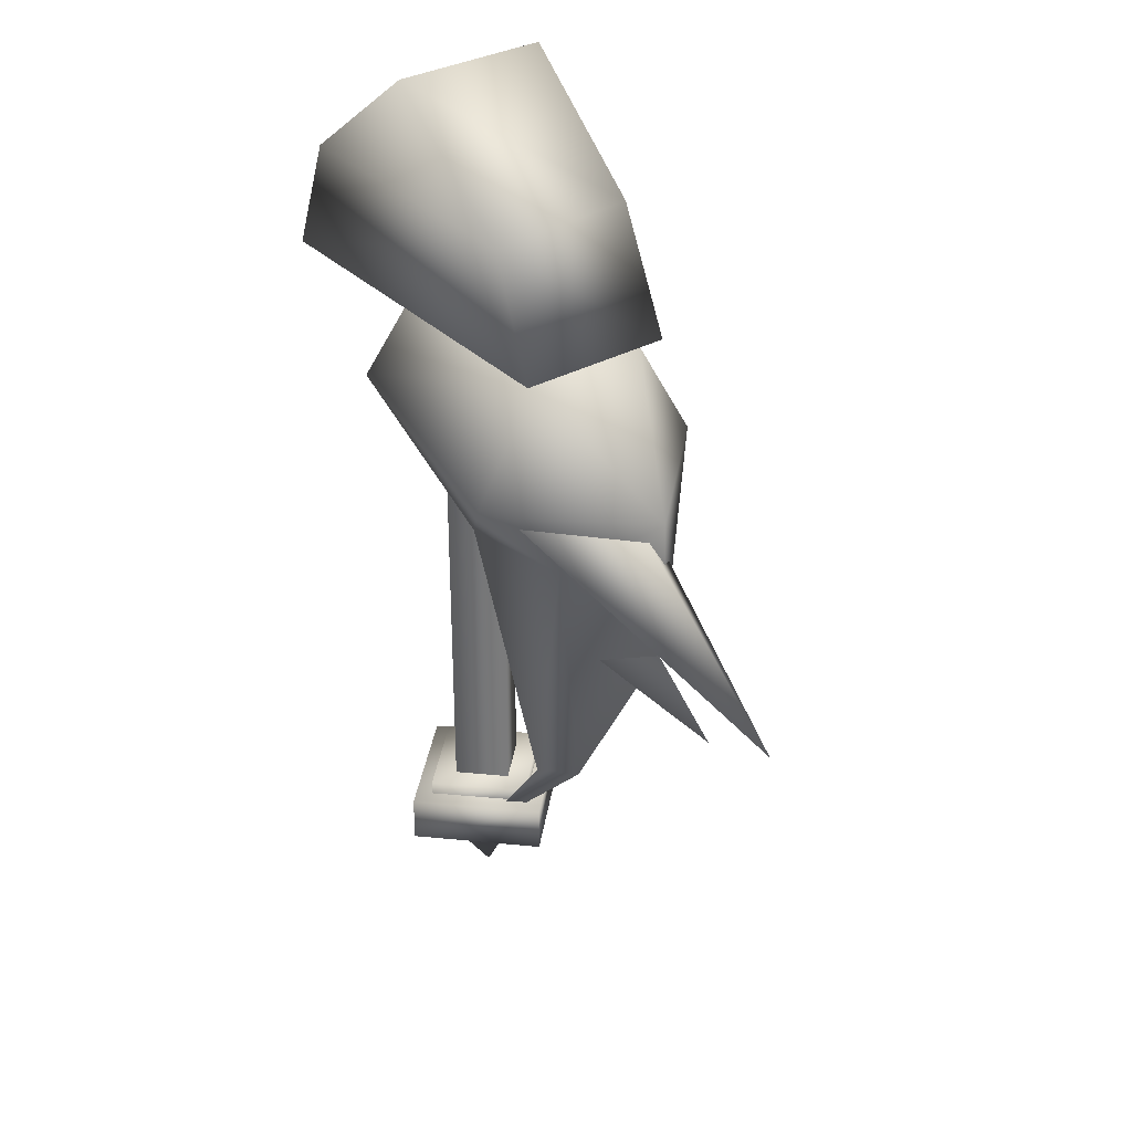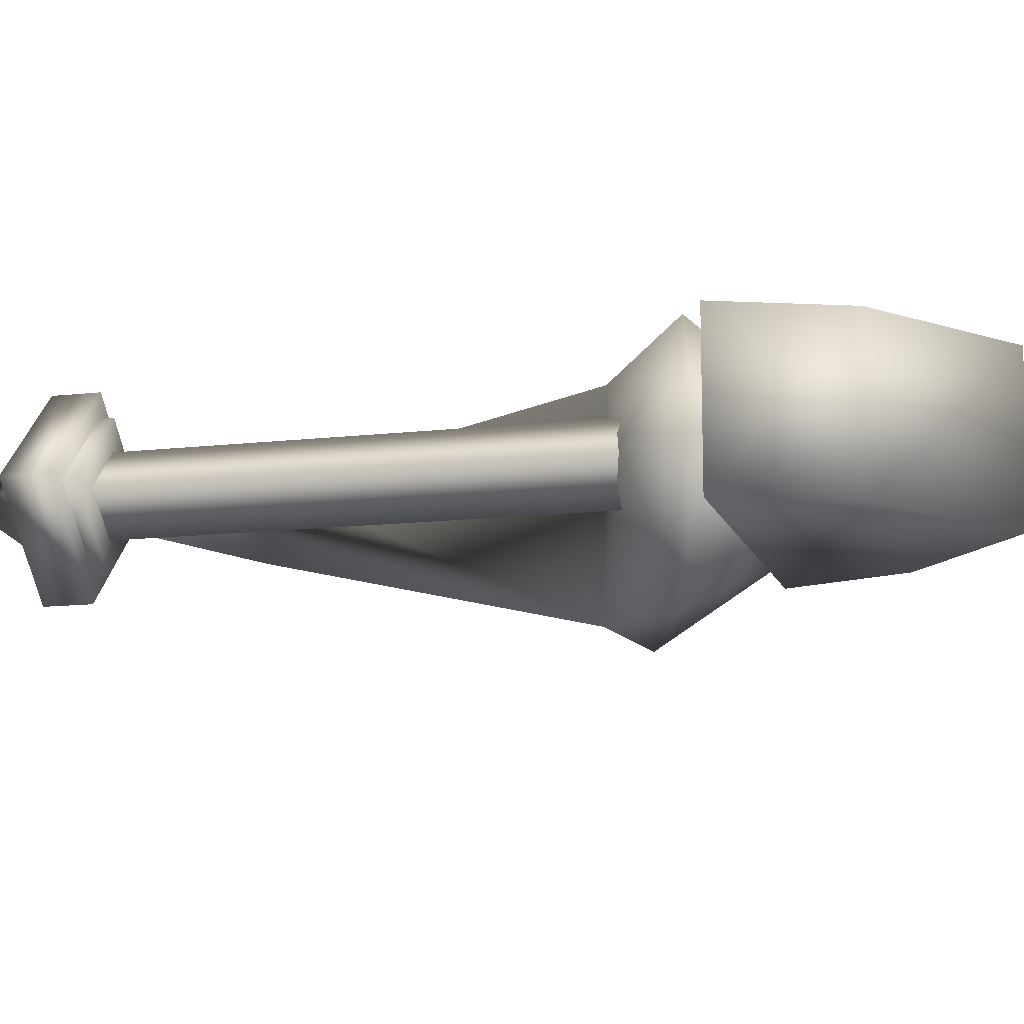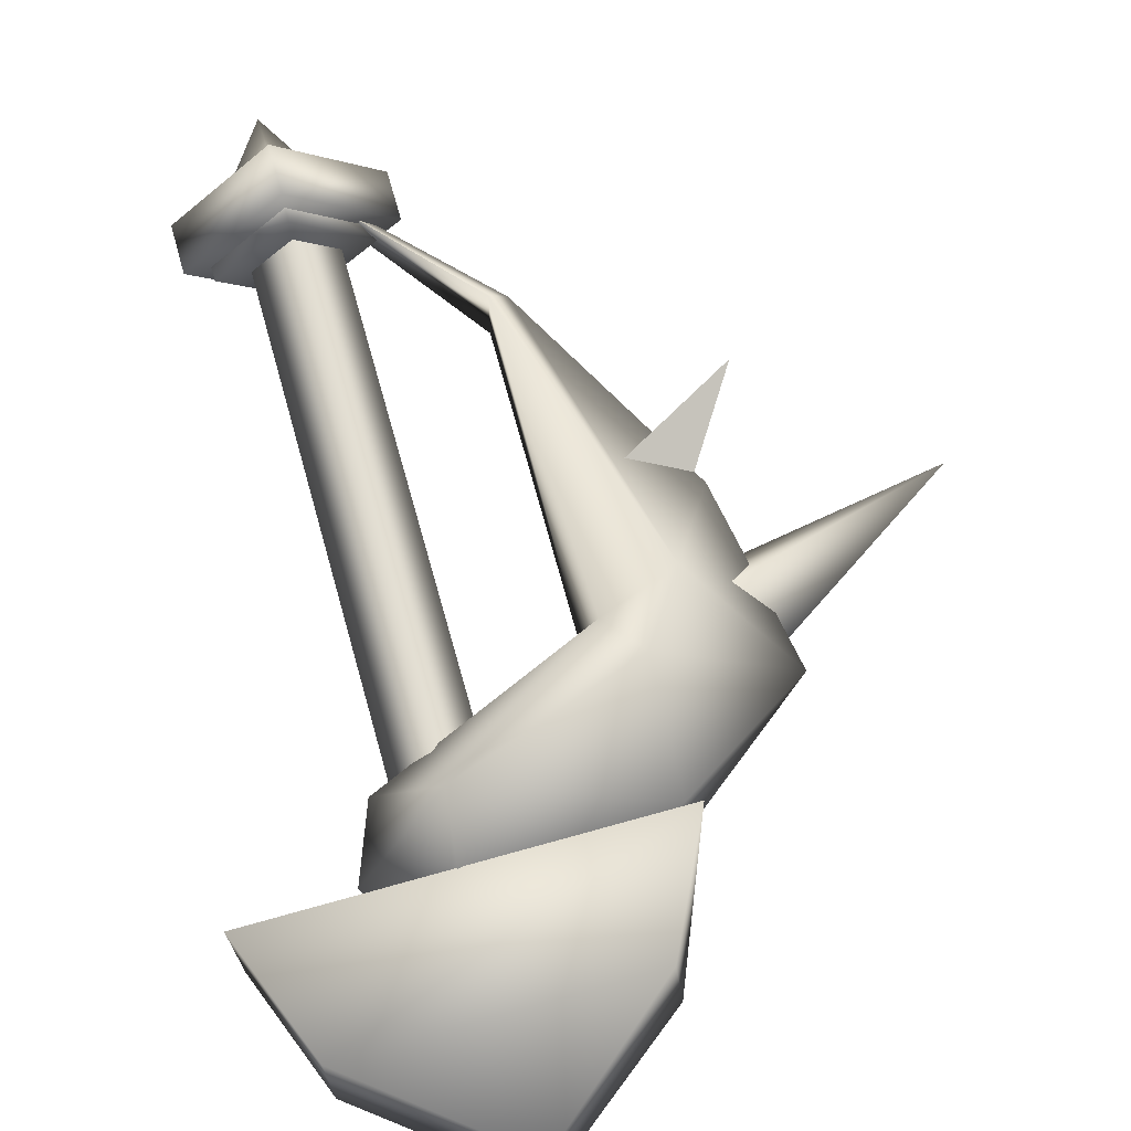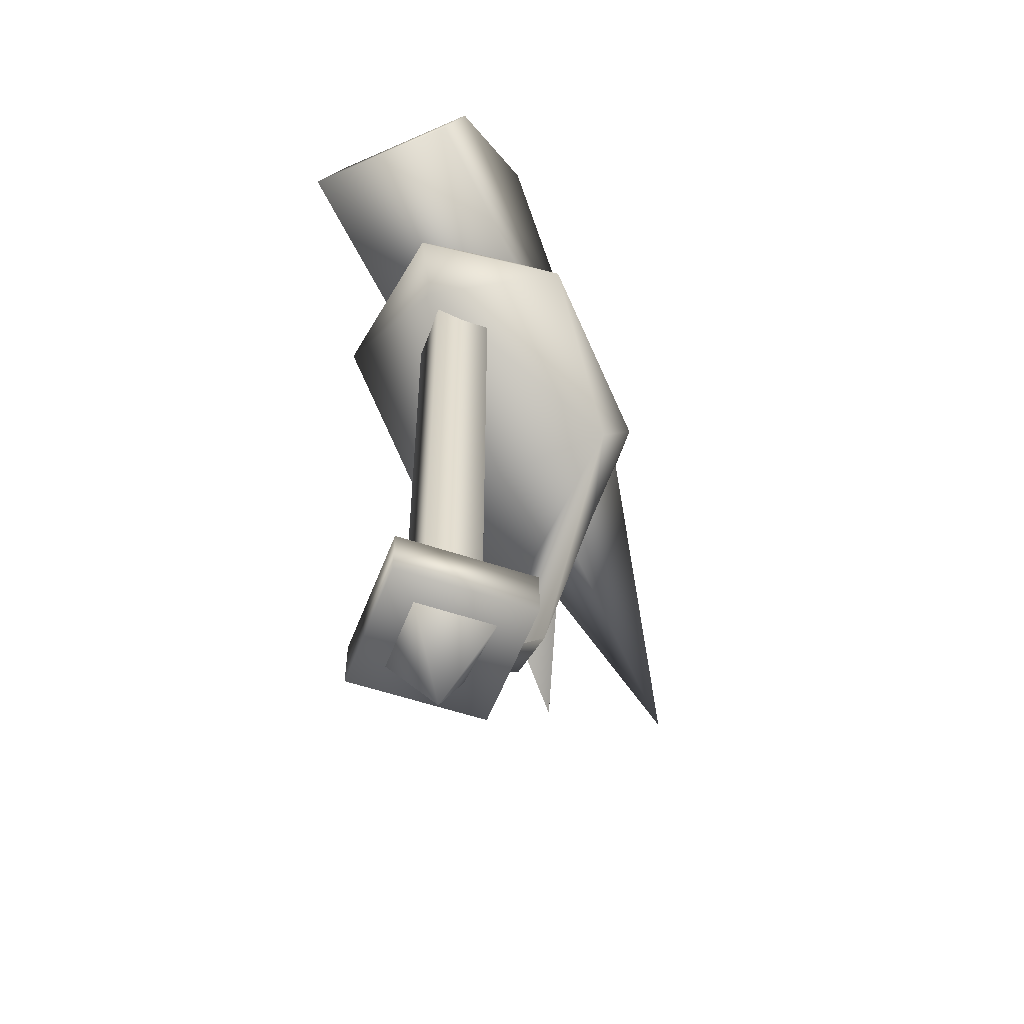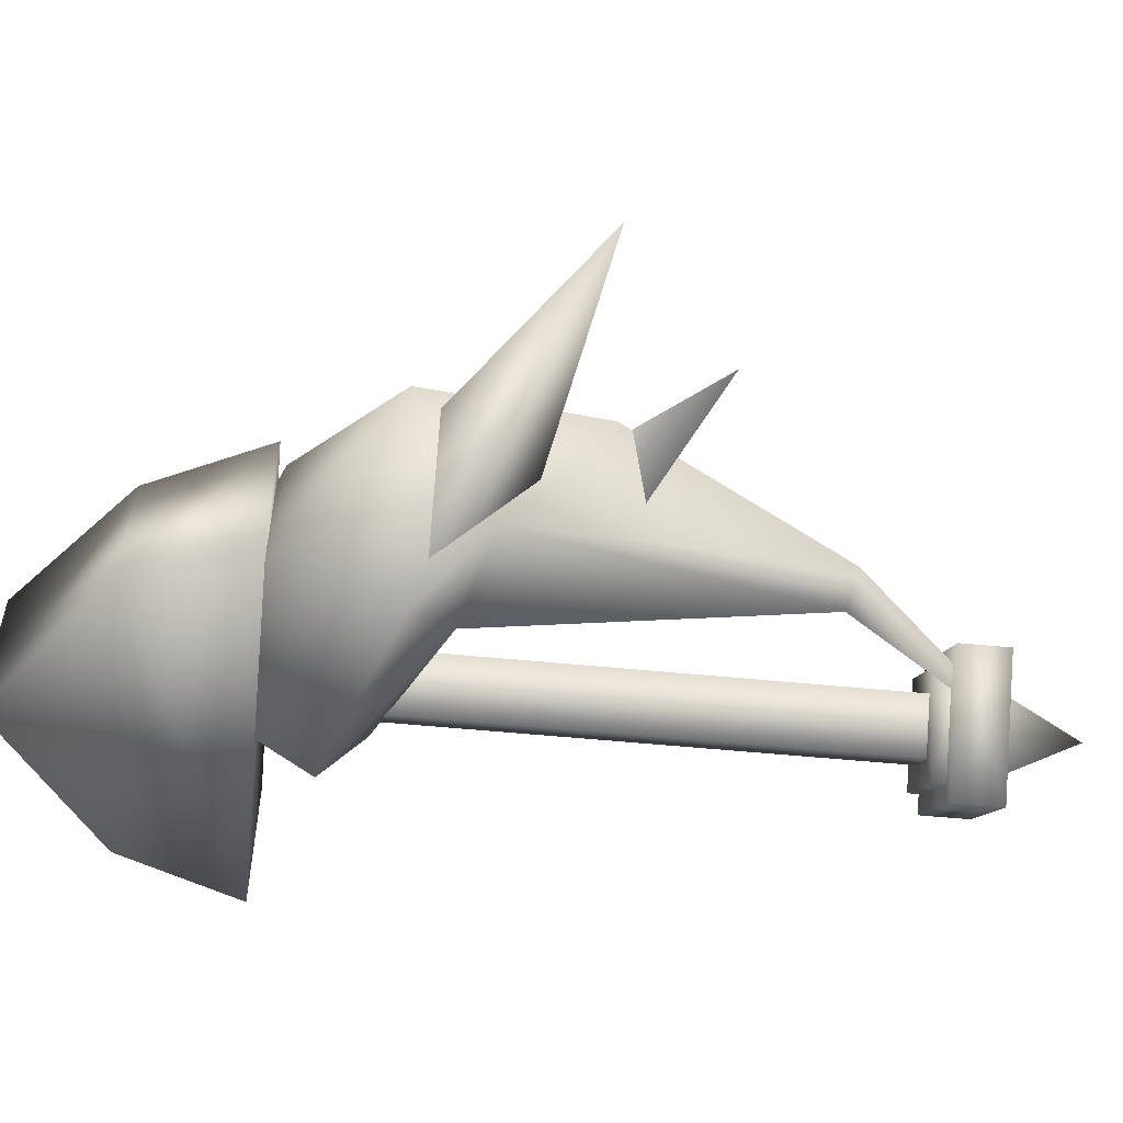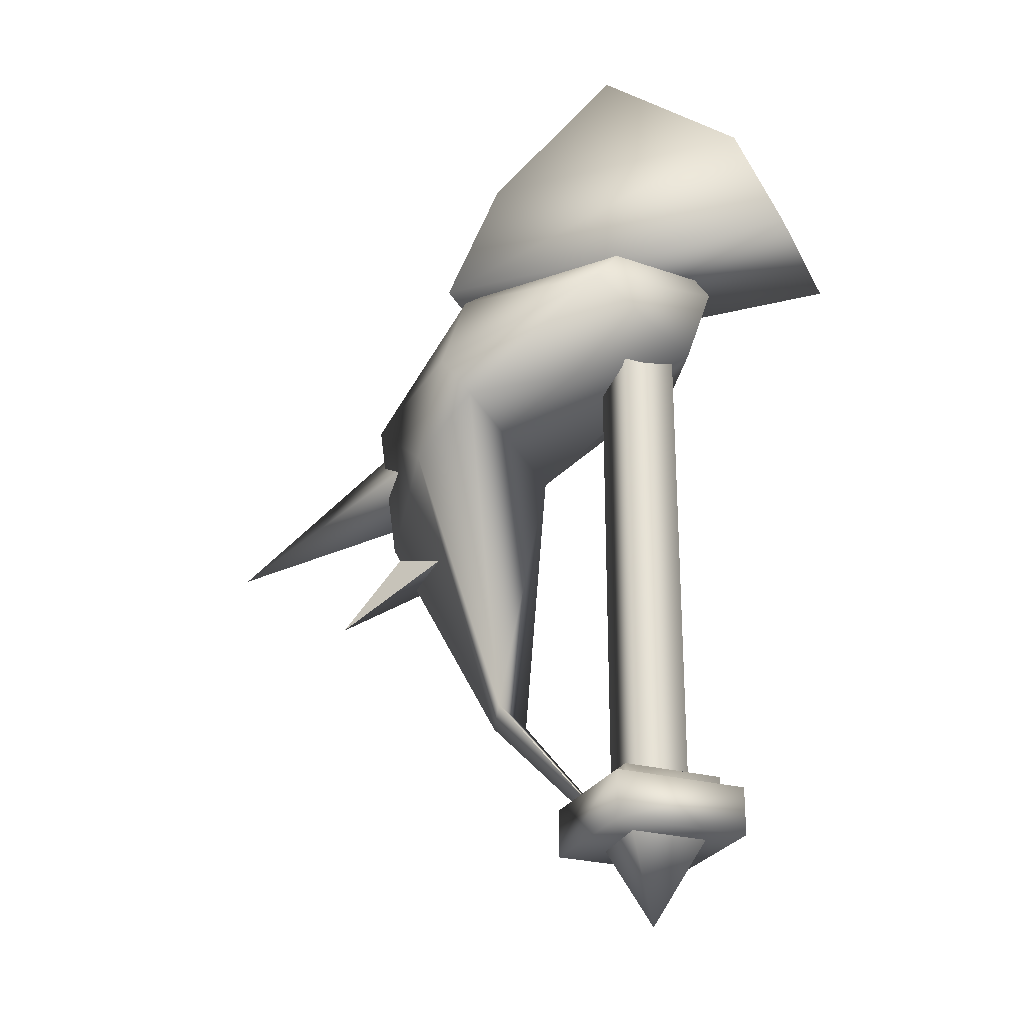
<metadata>
{"format":"obj","ext":"obj","renderer":"f3d","projection":"perspective","resolution":1024,"background":"white","views":[{"elev":33.3,"azim":52.9,"up":"+Z"},{"elev":-12.6,"azim":-74.7,"up":"+Y"},{"elev":70.1,"azim":-15.7,"up":"+Y"},{"elev":-54.4,"azim":-65.2,"up":"+Z"},{"elev":-54.9,"azim":84.1,"up":"+Y"},{"elev":-26.3,"azim":-158.1,"up":"+Z"}]}
</metadata>
<code>
g mesh00
v 6.965 5.222 12.27
v 8.297 5.692 14.1
v 10.61 3.231 10.36
v 0 0 -13.9
v 0 -3.388 -9.009
v -3.364 0 -9.009
v 0 3.388 -9.009
v 3.3 0 -8.276
v 7.749 0 -3.418
v 10.42 -3.138 10.8
v 6.804 -1.771 -2.881
v 7 -5.223 12.1
v -0.7163 0 -12.29
v 6.804 -1.771 -2.881
v 6.804 1.771 -2.881
v 7 -5.223 12.1
v 6.965 5.222 12.27
v 6.965 5.222 12.27
v 10.61 3.231 10.36
v 6.804 1.771 -2.881
v -0.7163 0 -12.29
v 14.66 -0.7925 14.52
v 8.3 2.808 19.11
v 8.368 -2.867 19.1
v -0.7368 0.004794 23.31
v 0 4.529 -7.907
v -4.49 0 -7.907
v 4.49 0 -7.907
v 0 -4.529 -7.907
v -0.09466 -5.922 16.93
v 7 -5.223 12.1
v 8.488 -6.114 13.89
v 10.42 -3.138 10.8
v 15.15 1.687 2.253
v 9.927 1.746 5.237
v 11.83 0.4394 7.268
v 11.83 0.4394 7.268
v 10.06 -1.165 5.548
v 15.15 1.687 2.253
v 9.927 1.746 5.237
v 13.21 -0.9619 13.81
v 22.62 -1.514 7.542
v 11.95 1.353 11.14
v 8.857 -4.986 13.75
v 10.67 -1.581 9.552
v 8.882 3.618 19.44
v 8.882 -3.618 19.44
v -8.882 3.618 19.44
v -8.882 -3.618 19.44
v 0 3.619 30.18
v 6.188 3.619 24.96
v -6.685 3.619 24.96
v 8.882 3.618 19.44
v -8.882 3.618 19.44
v 0 -4.529 -10.15
v -4.49 0 -10.15
v 4.49 0 -10.15
v 0 4.529 -10.15
v 3.308 0 -7.259
v 0 3.388 -7.265
v 0 -3.388 -7.265
v -3.364 0 -7.265
v -0.05364 5.927 17.03
v -2.723 0.02636 15.06
v -3.962 0 18.34
v 0 -3.619 30.18
v -6.741 -3.619 24.96
v 6.741 -3.619 24.96
v -8.882 -3.618 19.44
v 8.882 -3.618 19.44
v 0 -1.881 -7.447
v 0 -1.881 18.53
v -1.865 0 -7.447
v -1.865 0 18.53
v 0 1.881 -7.447
v 0 1.881 18.53
v 1.865 0 -7.447
v 1.865 0 18.53
v -3.364 0 -7.265
v 0 -3.388 -9.009
v 0 -3.388 -7.265
v 3.3 0 -8.276
v 3.308 0 -7.259
v 0 3.388 -9.009
v 0 3.388 -7.265
v -3.364 0 -9.009
v 8.368 -2.867 19.1
v 12.93 0.7694 6.625
v -8.882 3.618 19.44
v -8.882 -3.618 19.44
v -6.685 3.619 24.96
v -6.741 -3.619 24.96
v 0 3.619 30.18
v 0 -3.619 30.18
v 6.188 3.619 24.96
v 6.741 -3.619 24.96
v 8.882 3.618 19.44
v 8.882 -3.618 19.44
v 0 -4.529 -7.907
v 0 -4.529 -10.15
v 4.49 0 -7.907
v 4.49 0 -10.15
v 0 4.529 -7.907
v 0 4.529 -10.15
v -4.49 0 -7.907
v -4.49 0 -10.15
v 7.749 0 -3.418
v 7 -5.223 12.1
f 1 2 3
f 4 5 6
f 6 7 4
f 4 7 8
f 4 8 5
f 9 10 11
f 11 10 12
f 13 14 15
f 15 14 16
f 15 16 17
f 18 19 20
f 20 19 9
f 20 9 21
f 21 9 11
f 22 23 24
f 24 23 25
f 26 27 28
f 28 27 29
f 30 31 32
f 32 31 33
f 34 35 36
f 37 38 39
f 39 38 40
f 41 42 43
f 41 44 42
f 42 44 45
f 42 45 43
f 46 47 48
f 48 47 49
f 50 51 52
f 52 51 53
f 52 53 54
f 55 56 57
f 57 56 58
f 59 60 61
f 61 60 62
f 2 1 63
f 63 1 64
f 63 64 65
f 66 67 68
f 68 67 69
f 68 69 70
f 71 72 73
f 73 72 74
f 73 74 75
f 75 74 76
f 75 76 77
f 77 76 78
f 77 78 71
f 71 78 72
f 79 80 81
f 81 80 82
f 81 82 83
f 83 82 84
f 83 84 85
f 85 84 86
f 85 86 79
f 79 86 80
f 25 30 87
f 87 30 32
f 87 32 22
f 22 32 33
f 22 33 88
f 89 90 91
f 91 90 92
f 91 92 93
f 93 92 94
f 93 94 95
f 95 94 96
f 95 96 97
f 97 96 98
f 99 100 101
f 101 100 102
f 101 102 103
f 103 102 104
f 103 104 105
f 105 104 106
f 105 106 99
f 99 106 100
f 33 107 88
f 88 107 3
f 88 3 22
f 22 3 2
f 22 2 23
f 23 2 63
f 23 63 25
f 25 63 65
f 25 65 30
f 30 65 64
f 30 64 108
f 108 64 1
g mesh01
g mesh02

</code>
